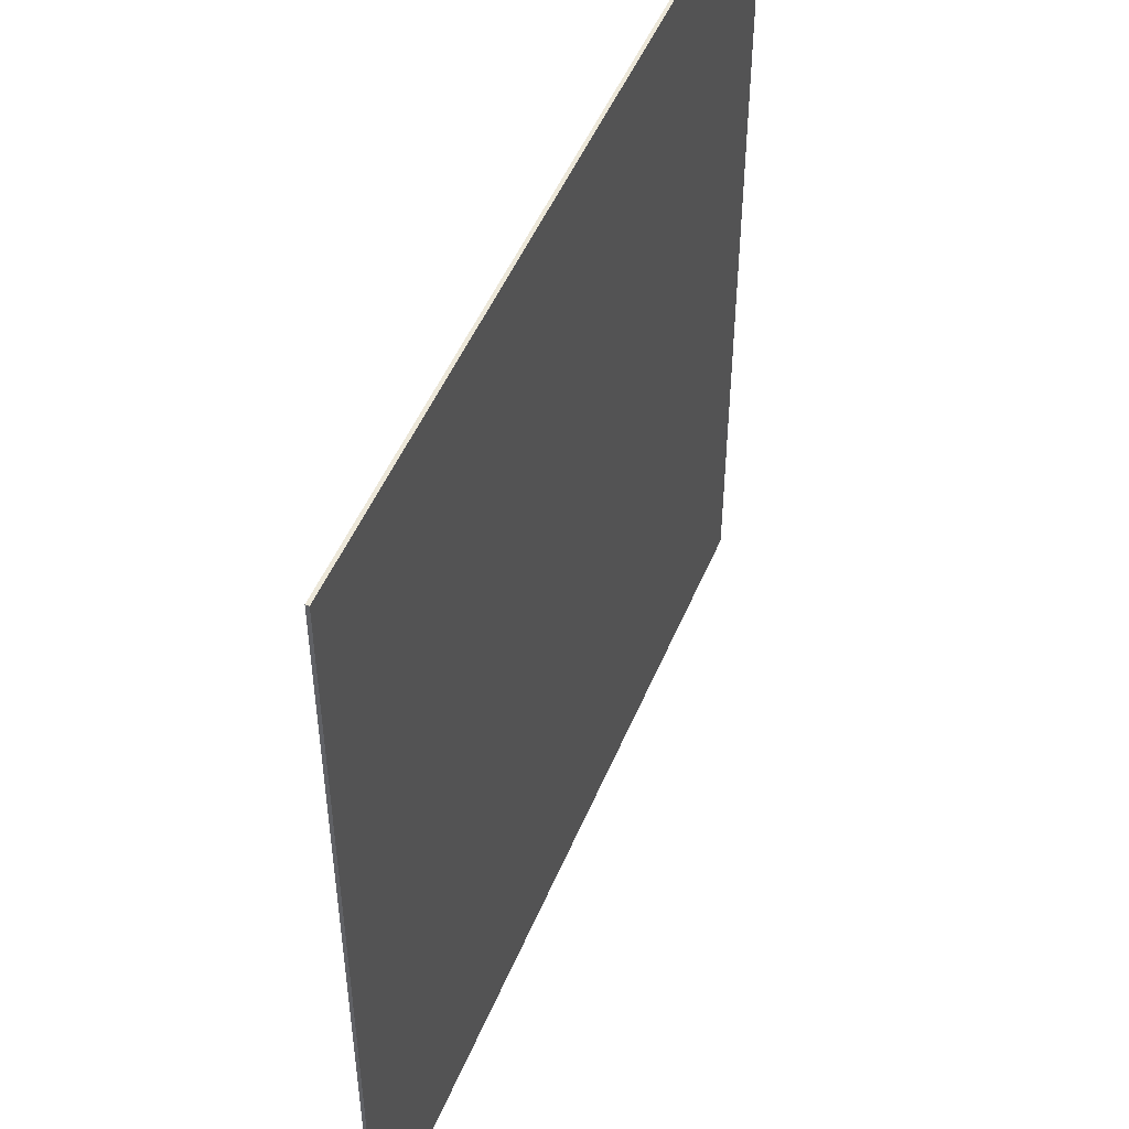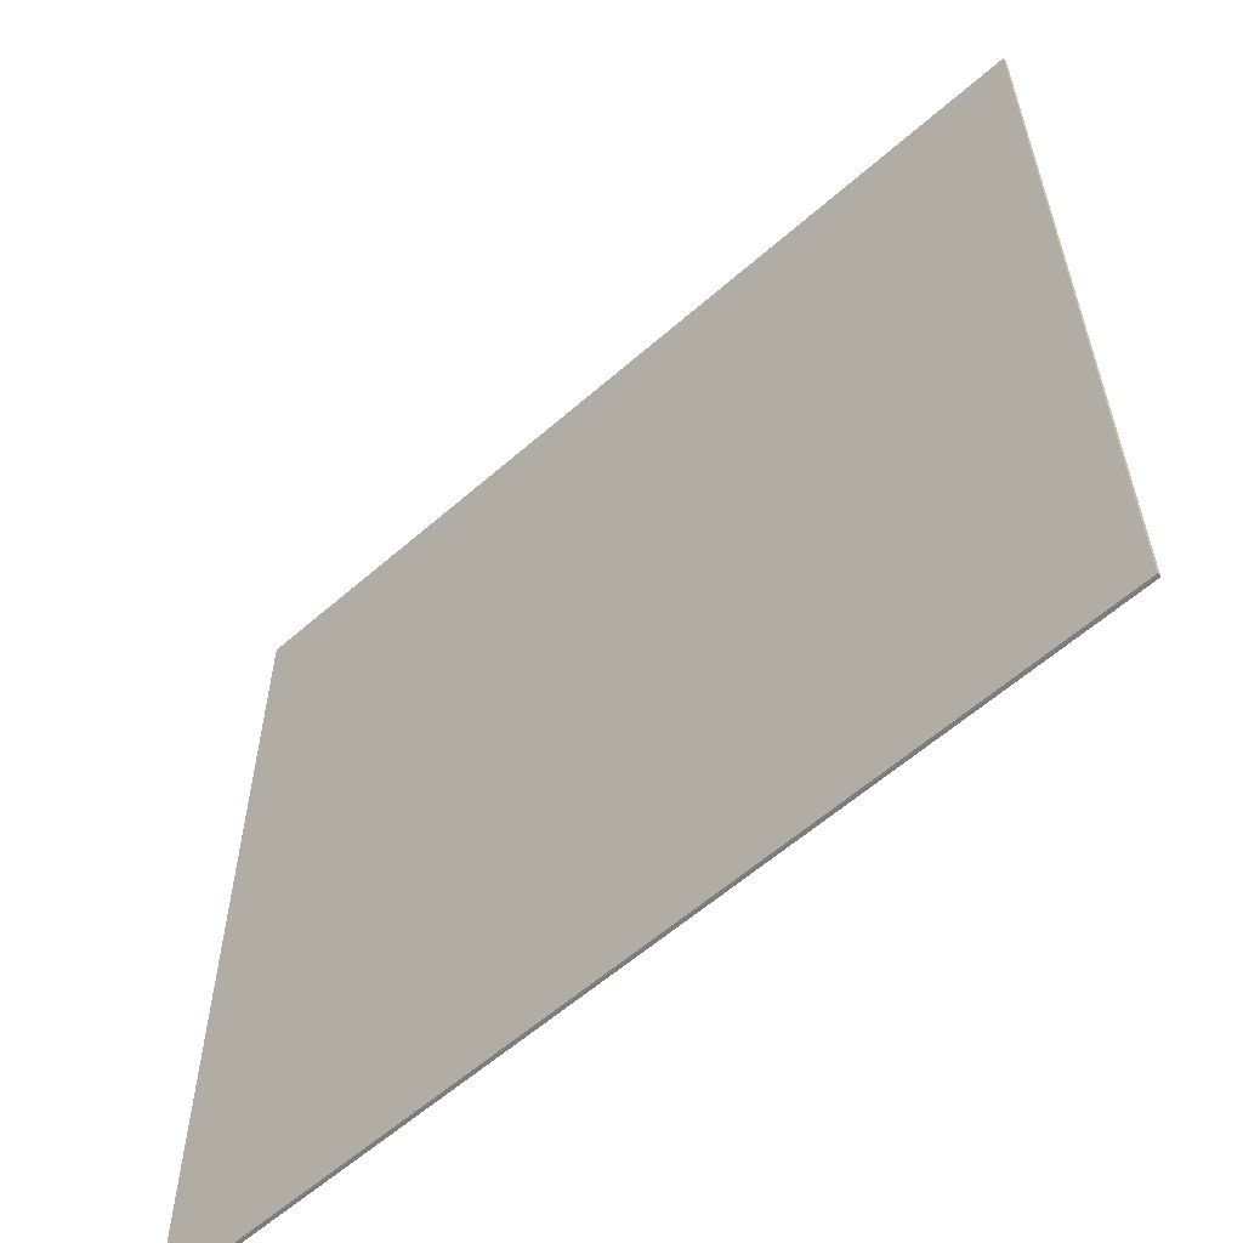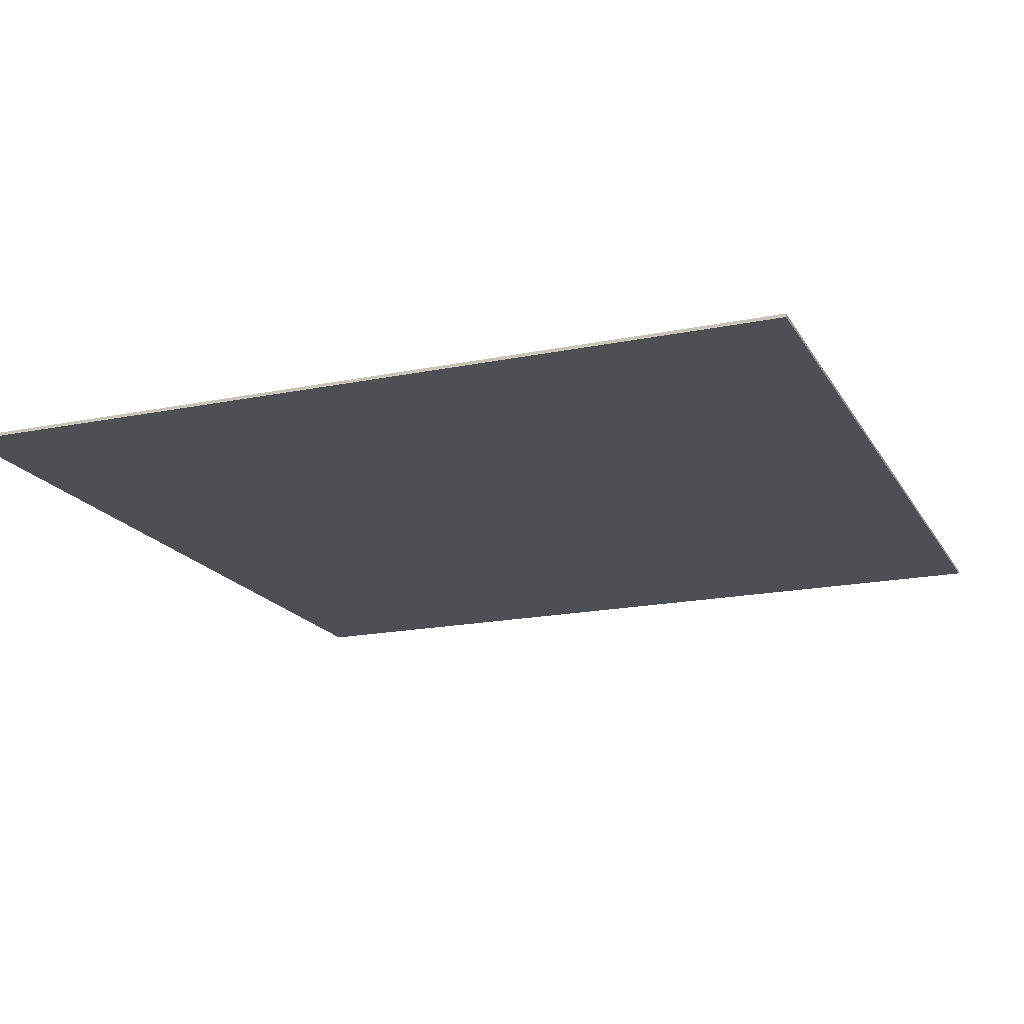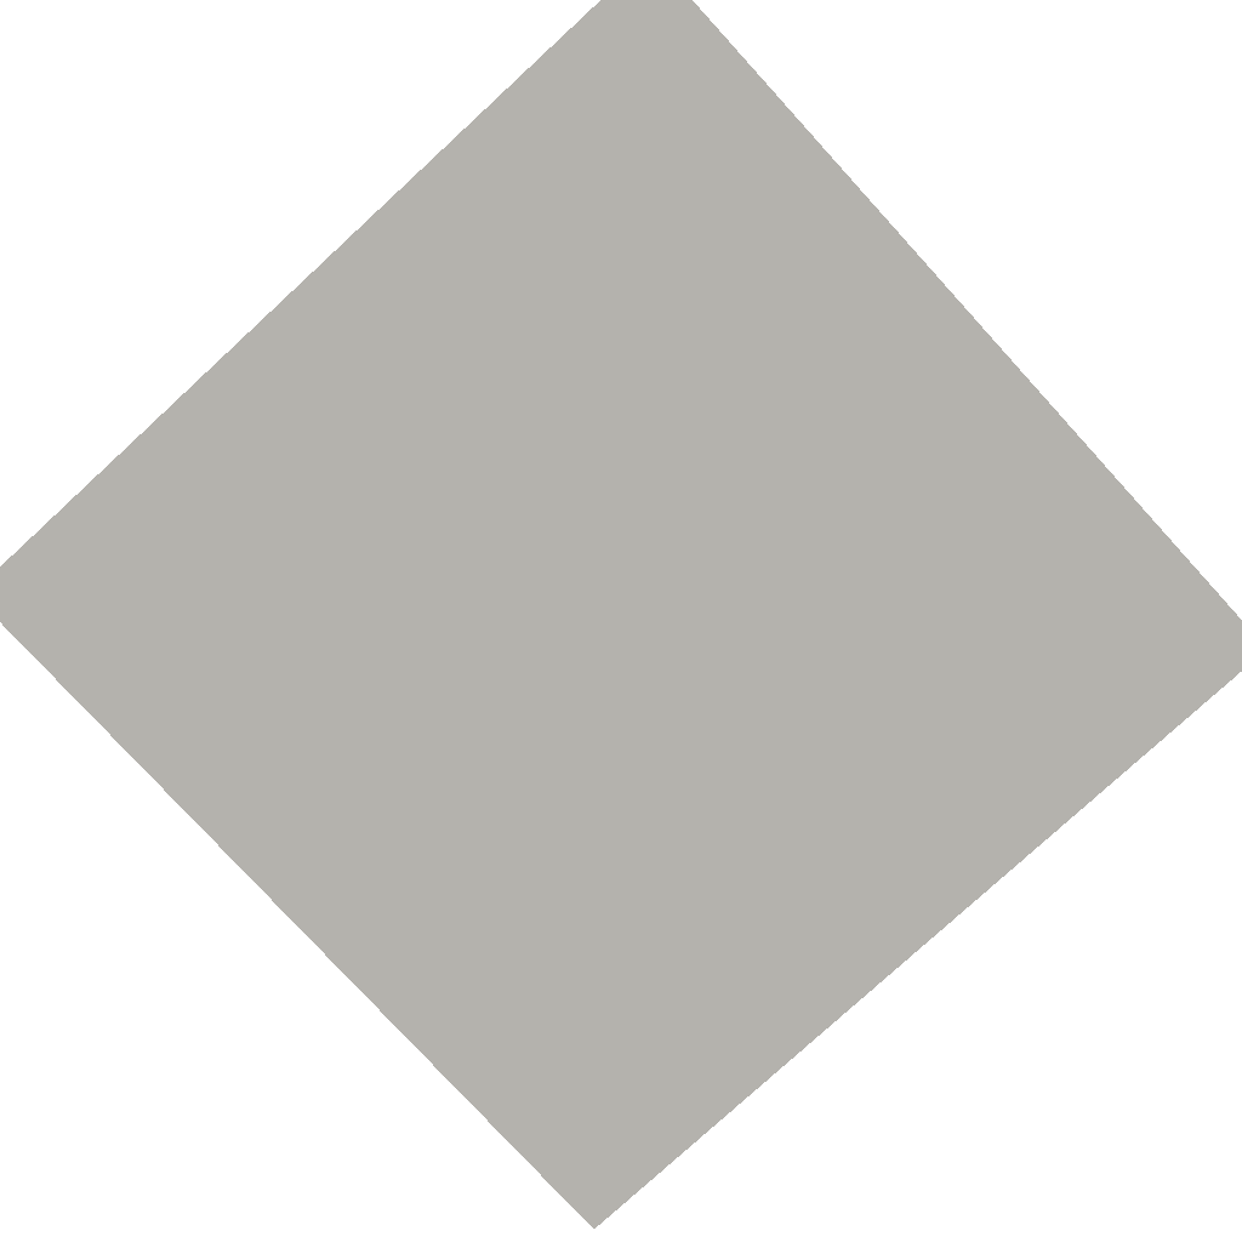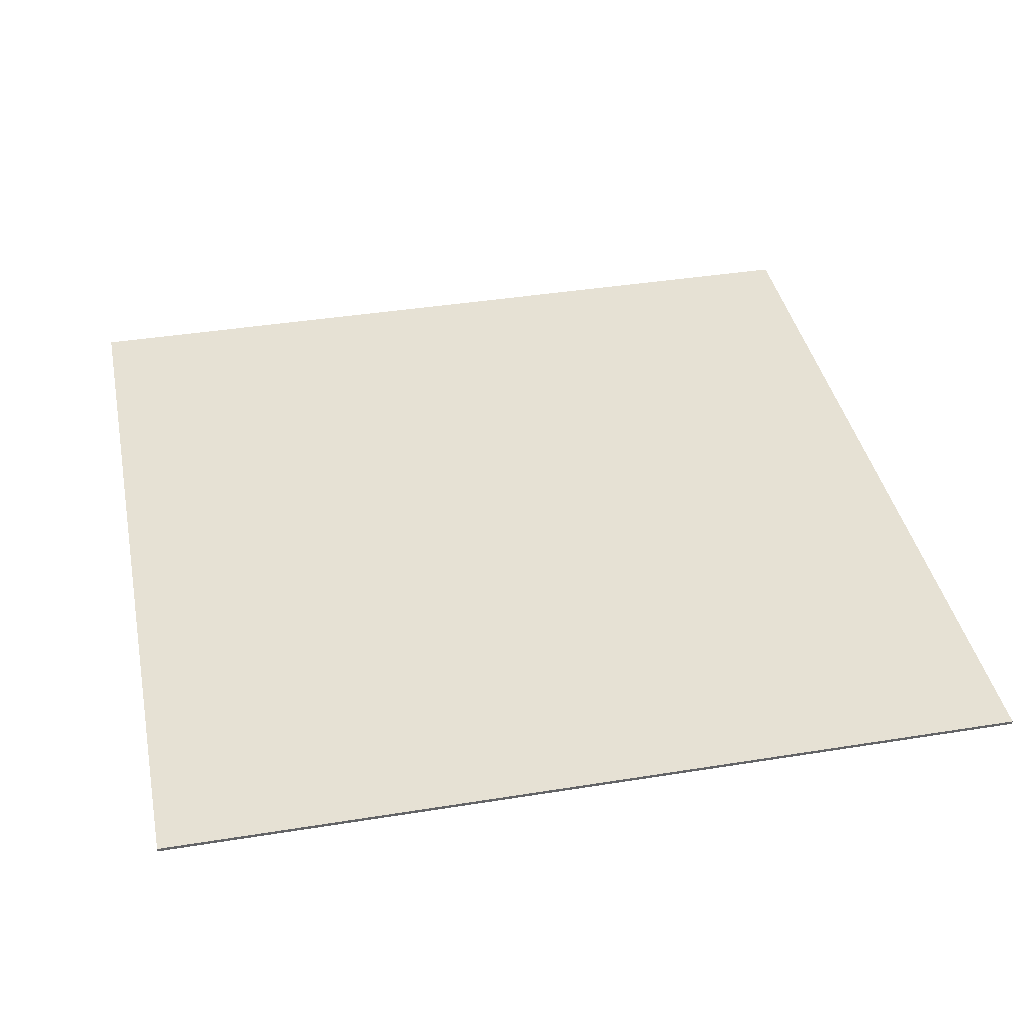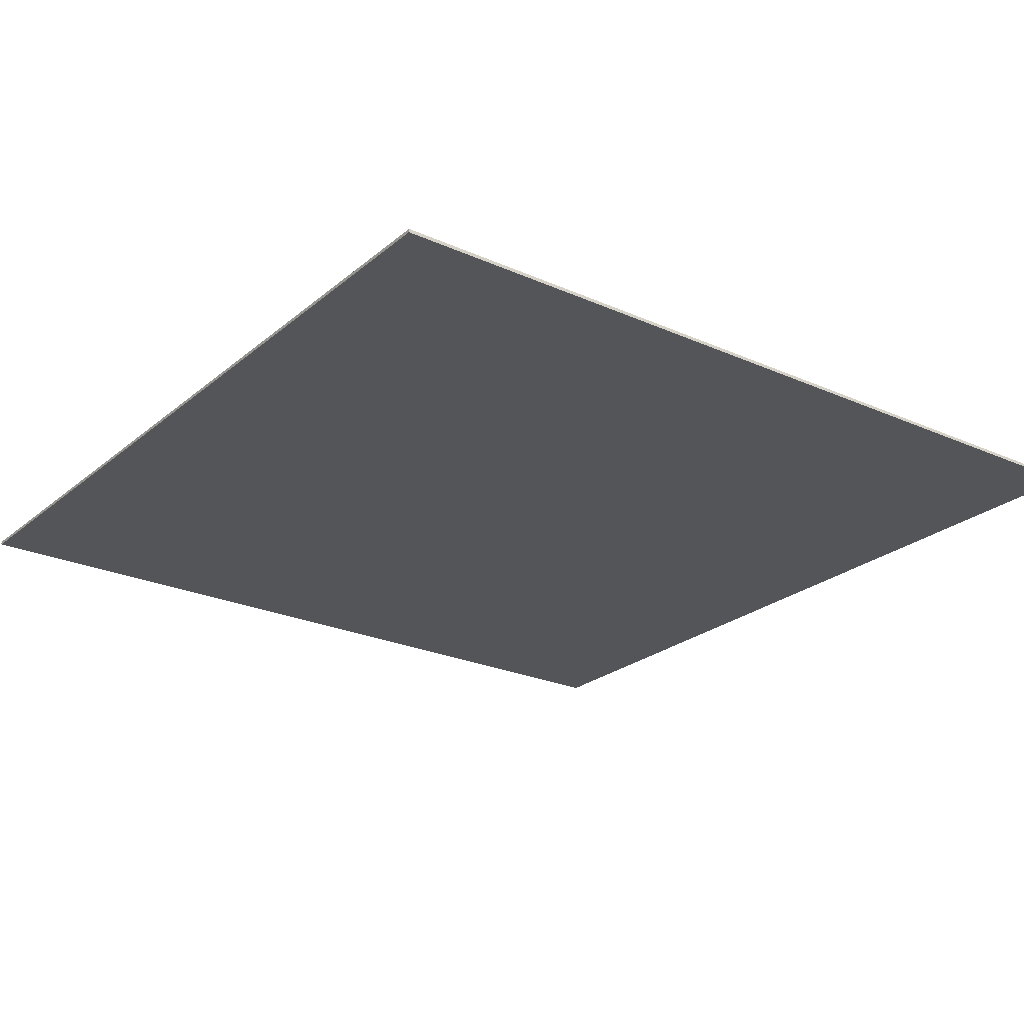
<metadata>
{"format":"obj","ext":"obj","renderer":"f3d","projection":"perspective","resolution":1024,"background":"white","views":[{"elev":49.7,"azim":-67.9,"up":"+Z"},{"elev":-59.2,"azim":42.1,"up":"+Z"},{"elev":-18.1,"azim":-158.4,"up":"+Y"},{"elev":-79.5,"azim":-47.5,"up":"+Y"},{"elev":39.3,"azim":78.6,"up":"+Y"},{"elev":-24.1,"azim":53.5,"up":"+Y"}]}
</metadata>
<code>
o
v -25.6 0 0
v -25.6 0 -25.6
v -25.6 0.1 0
v -25.6 0.1 -25.6
v 0 0 0
v 0 0 -1.9
v 0 0 -2
v 0 0 -25.6
v 0 0.1 0
v 0 0.1 -1.9
v 0 0.1 -2
v 0 0.1 -25.6
v -25.6 0 0
v -25.6 0.1 0
v 0 0 0
v 0 0.1 0
v -25.6 0 -25.6
v -25.6 0.1 -25.6
v 0 0 -25.6
v 0 0.1 -25.6
v -25.6 0 0
v 0 0 0
v -25.2 0 -1.9
v 0 0 -1.9
v -25.2 0 -2
v 0 0 -2
v -25.6 0 -25.6
v 0 0 -25.6
v -25.6 0.1 0
v 0 0.1 0
v -25.2 0.1 -1.9
v 0 0.1 -1.9
v -25.2 0.1 -2
v 0 0.1 -2
v -25.6 0.1 -25.6
v 0 0.1 -25.6
f 3 2 1
f 4 2 3
f 5 6 9
f 6 7 10
f 9 6 10
f 7 8 11
f 10 7 11
f 11 8 12
f 15 14 13
f 16 14 15
f 17 18 19
f 19 18 20
f 23 22 21
f 24 22 23
f 25 23 21
f 25 24 23
f 26 24 25
f 27 25 21
f 27 26 25
f 28 26 27
f 29 30 31
f 31 30 32
f 29 31 33
f 31 32 33
f 33 32 34
f 29 33 35
f 33 34 35
f 35 34 36

</code>
